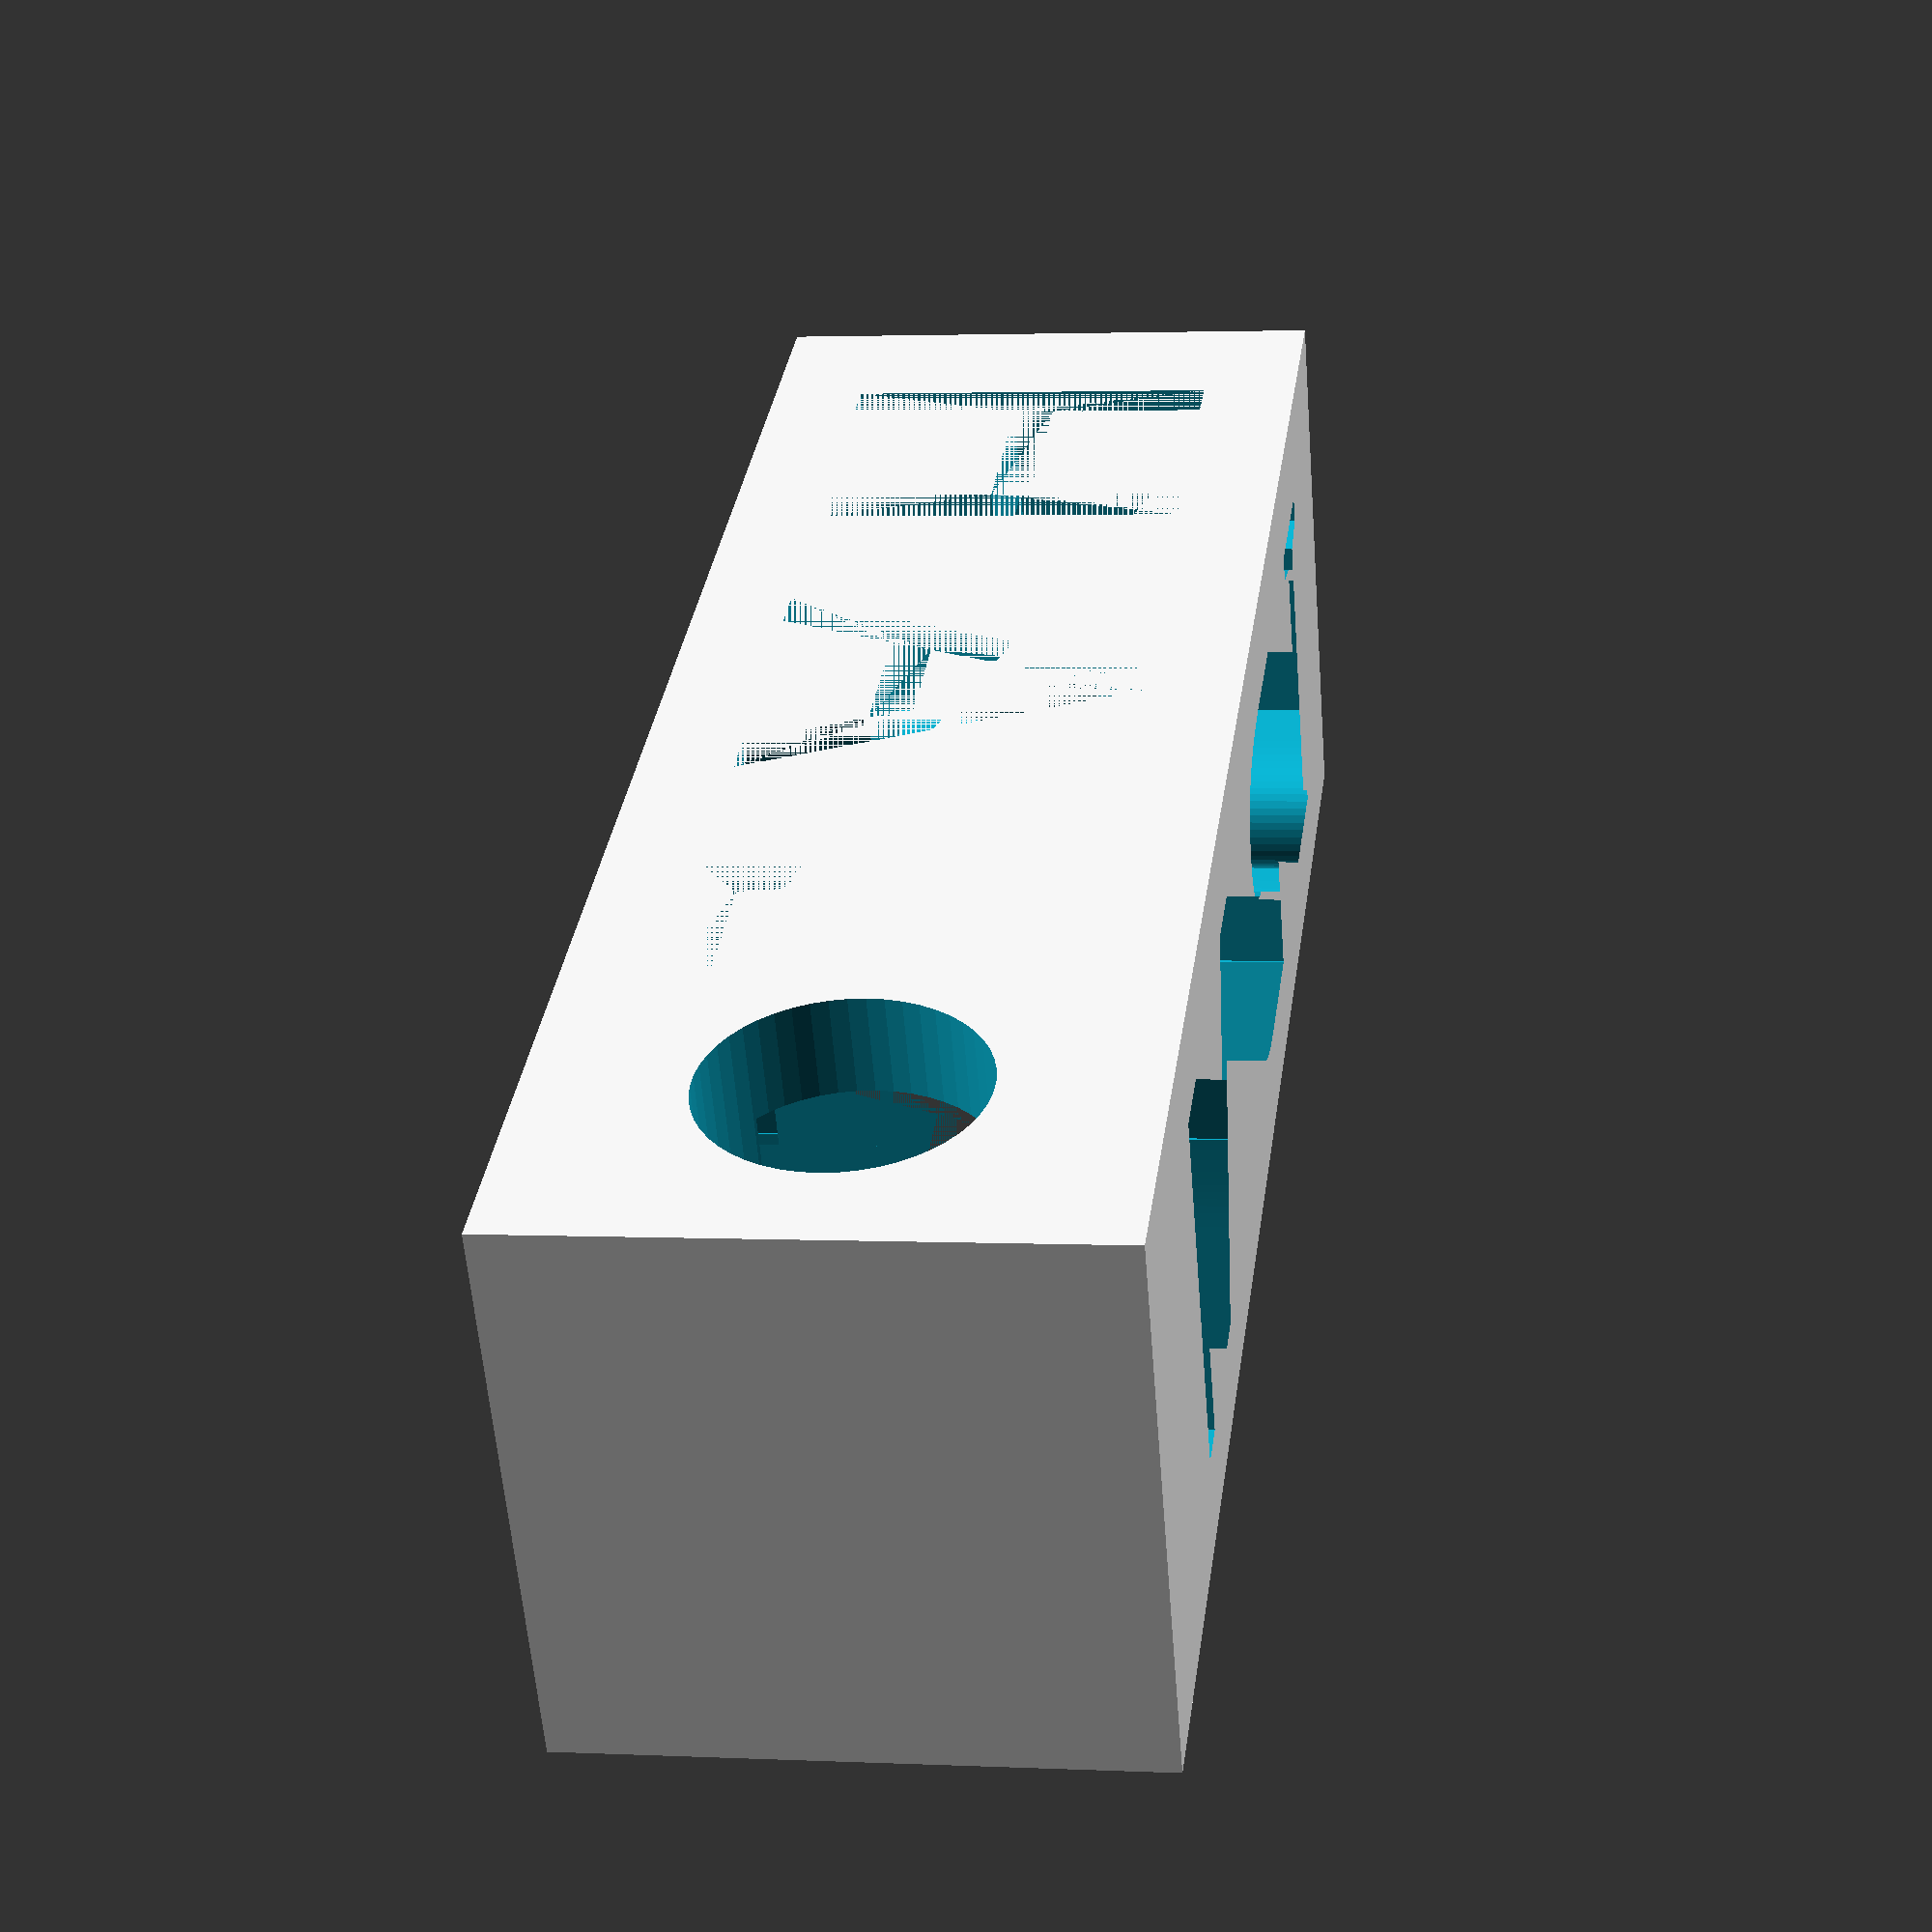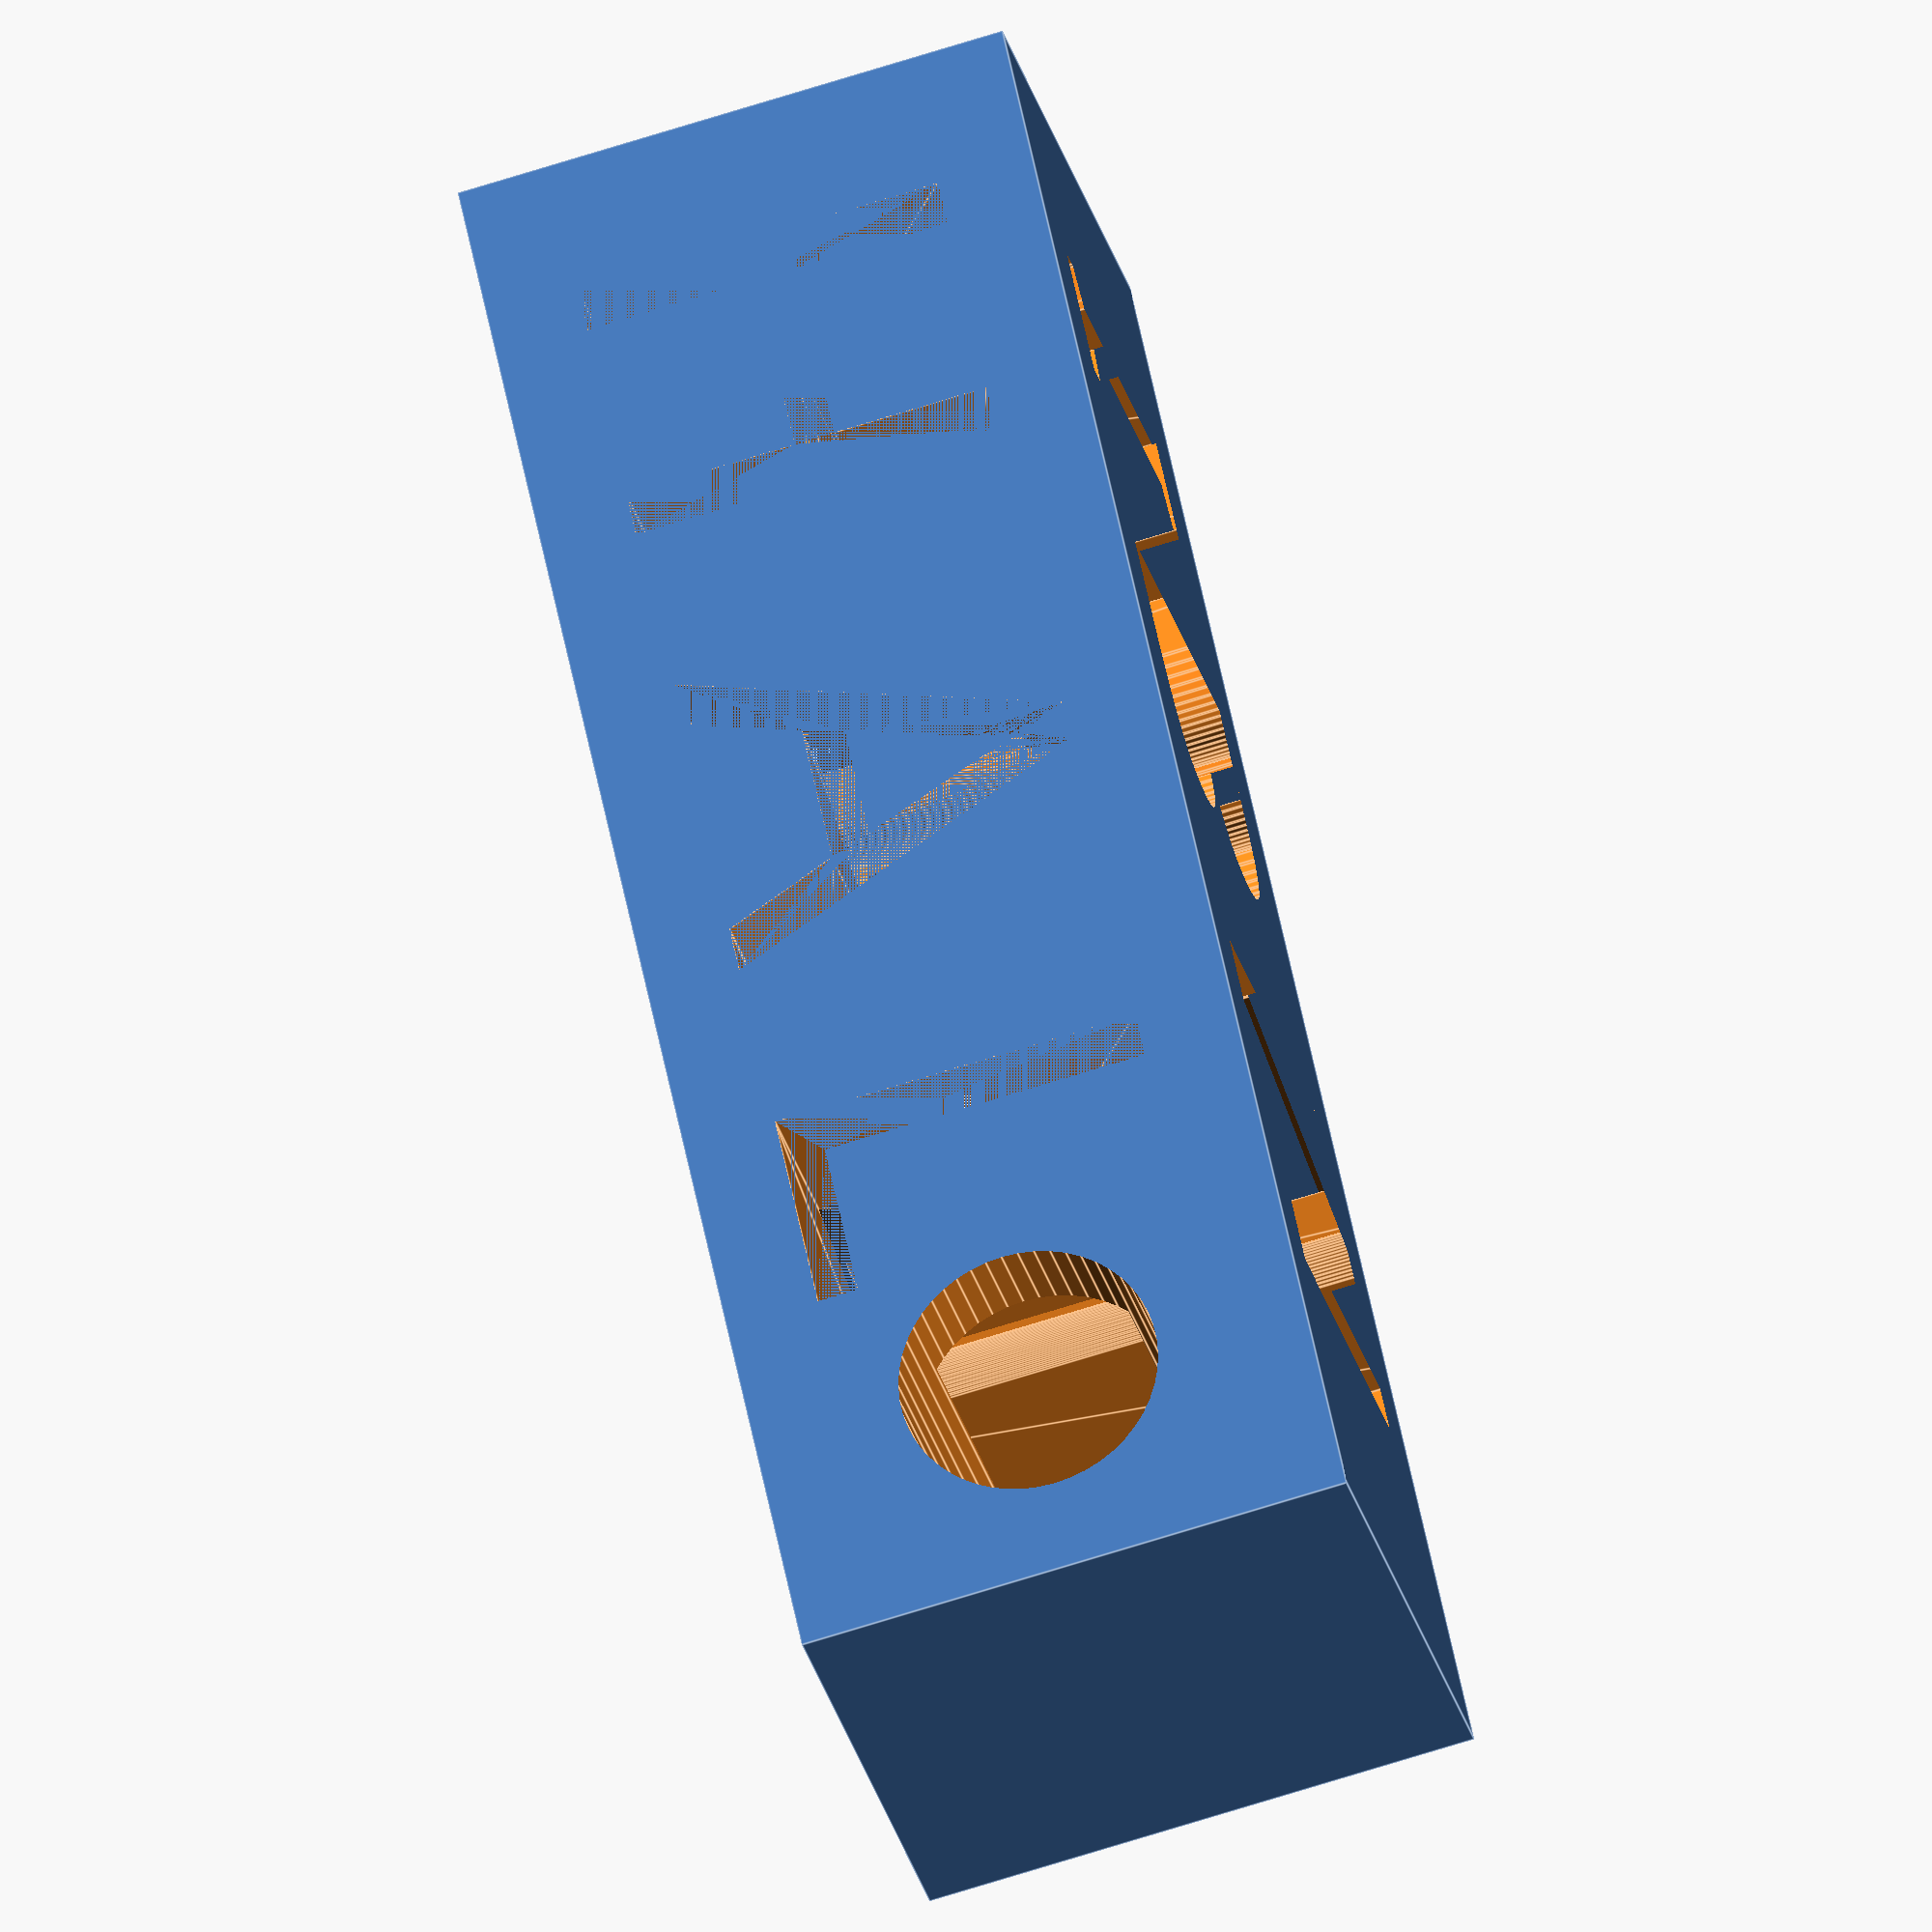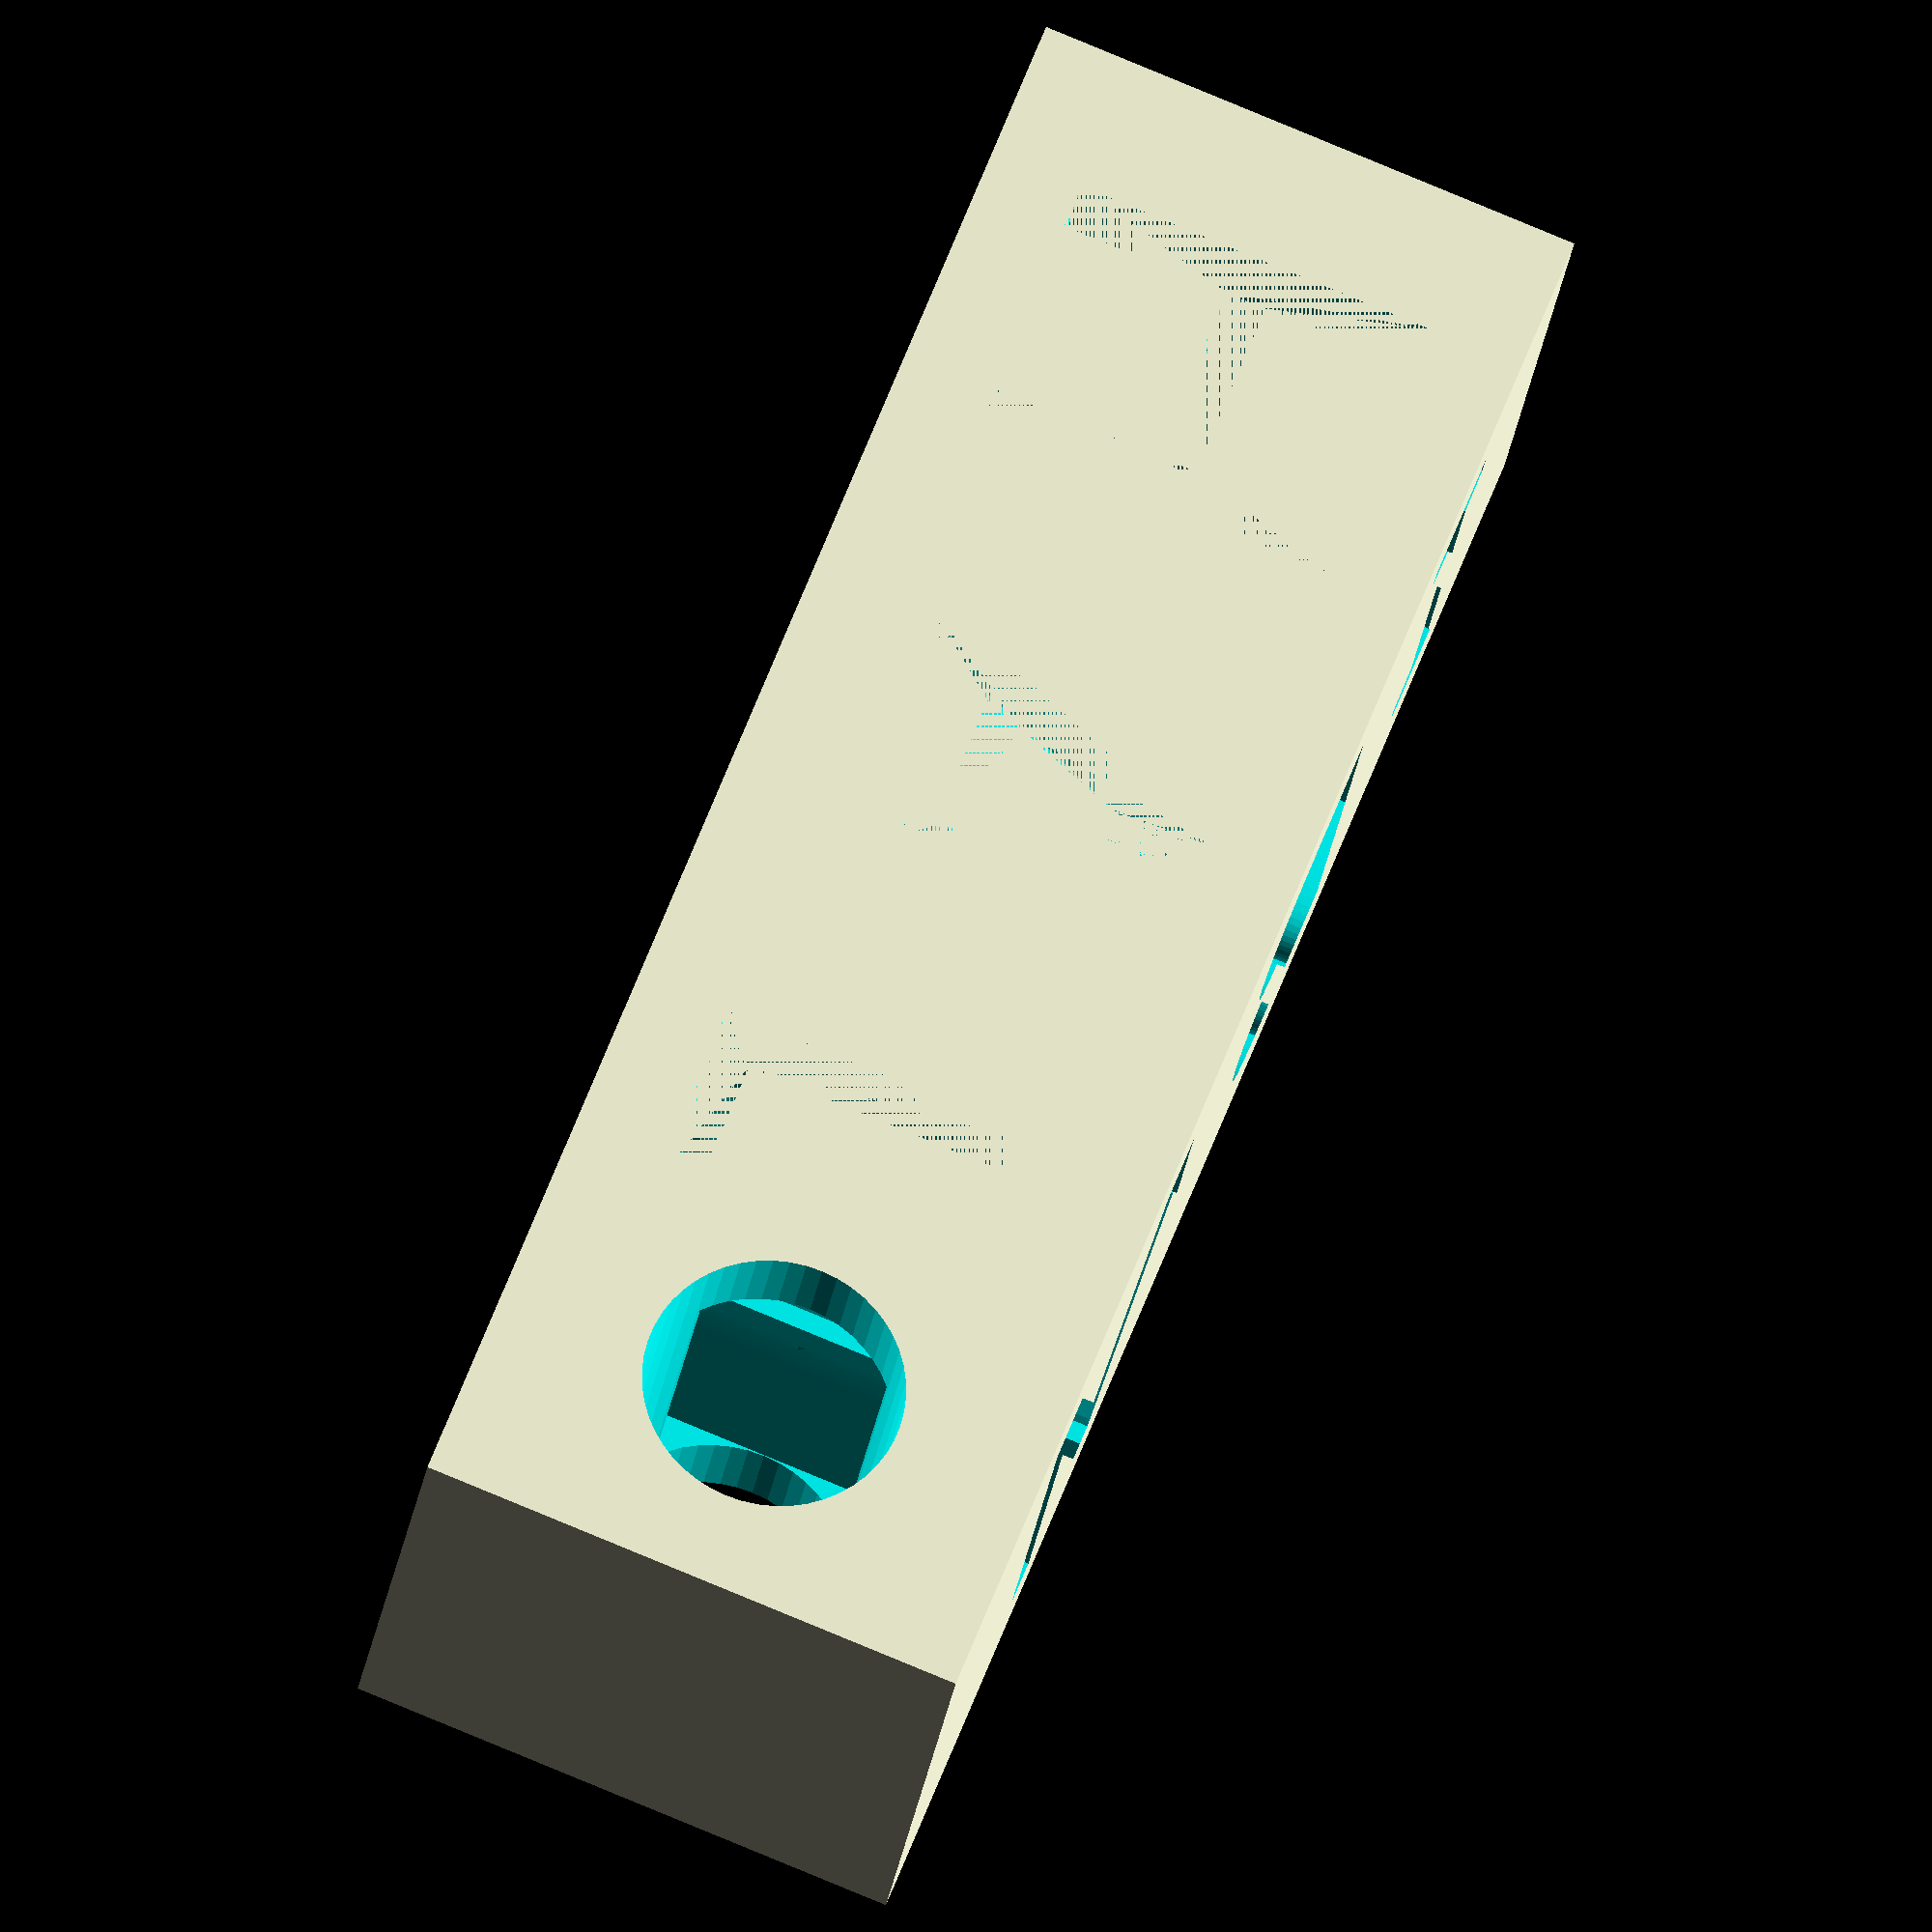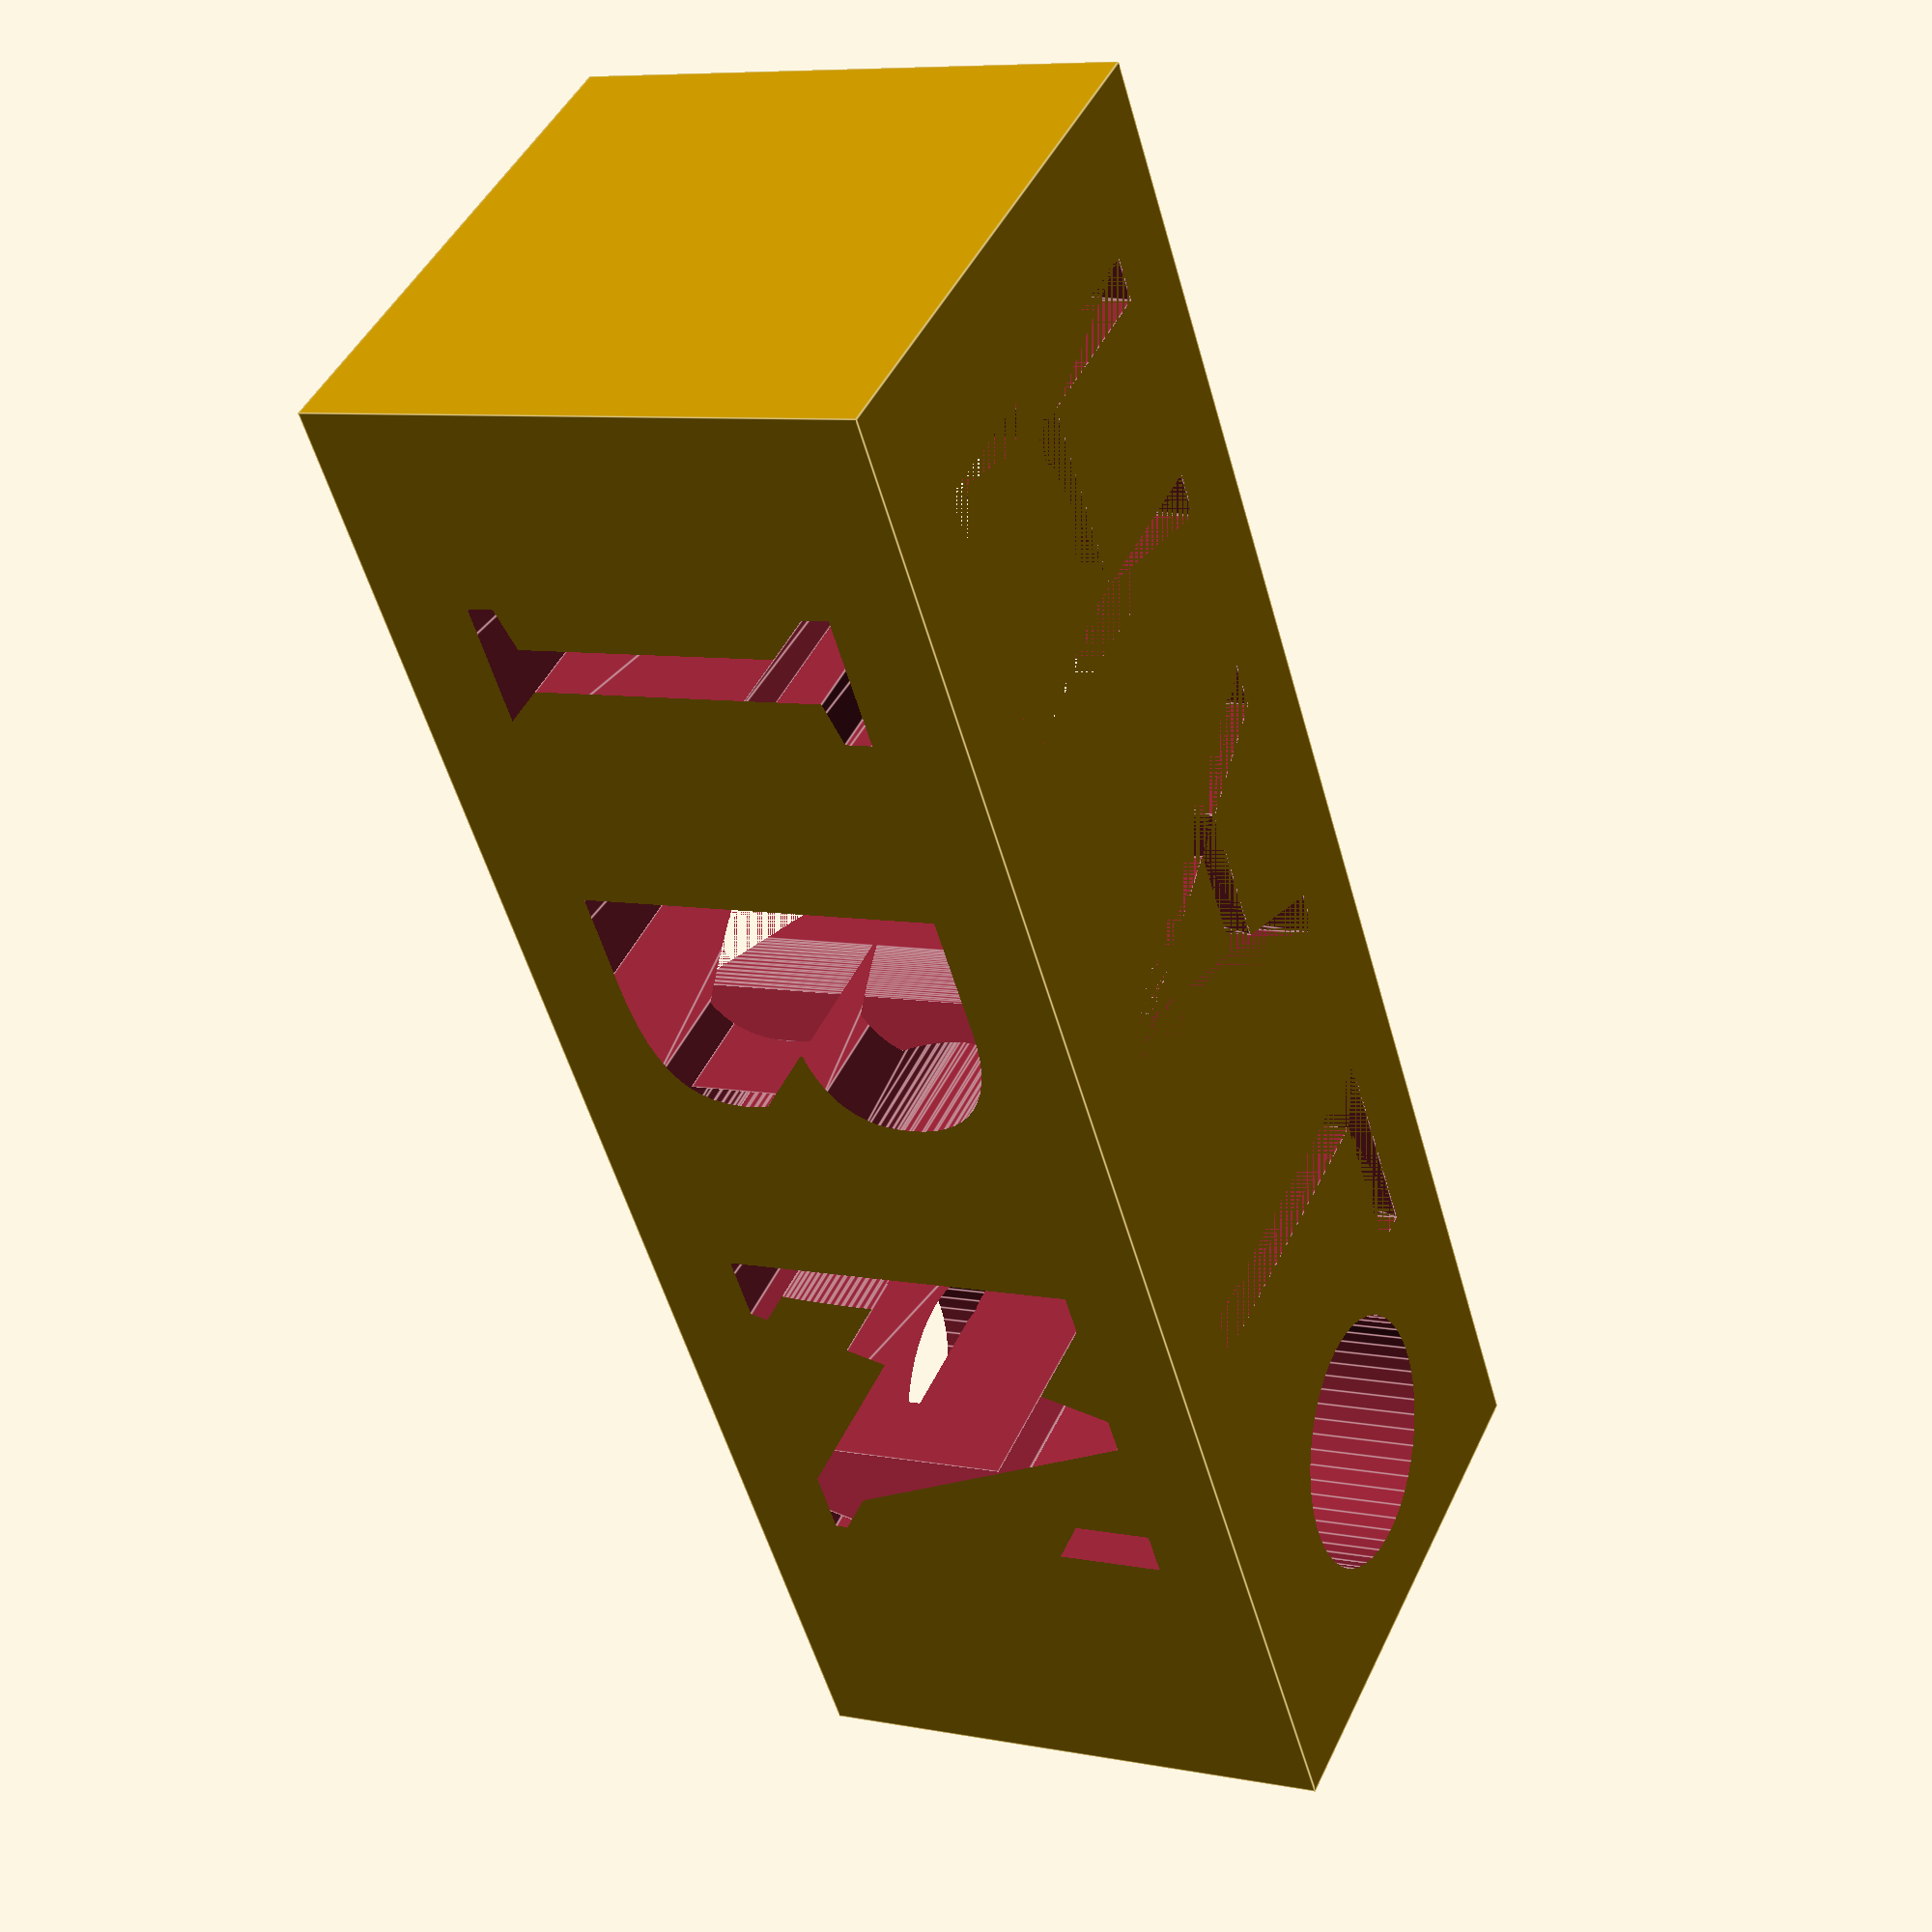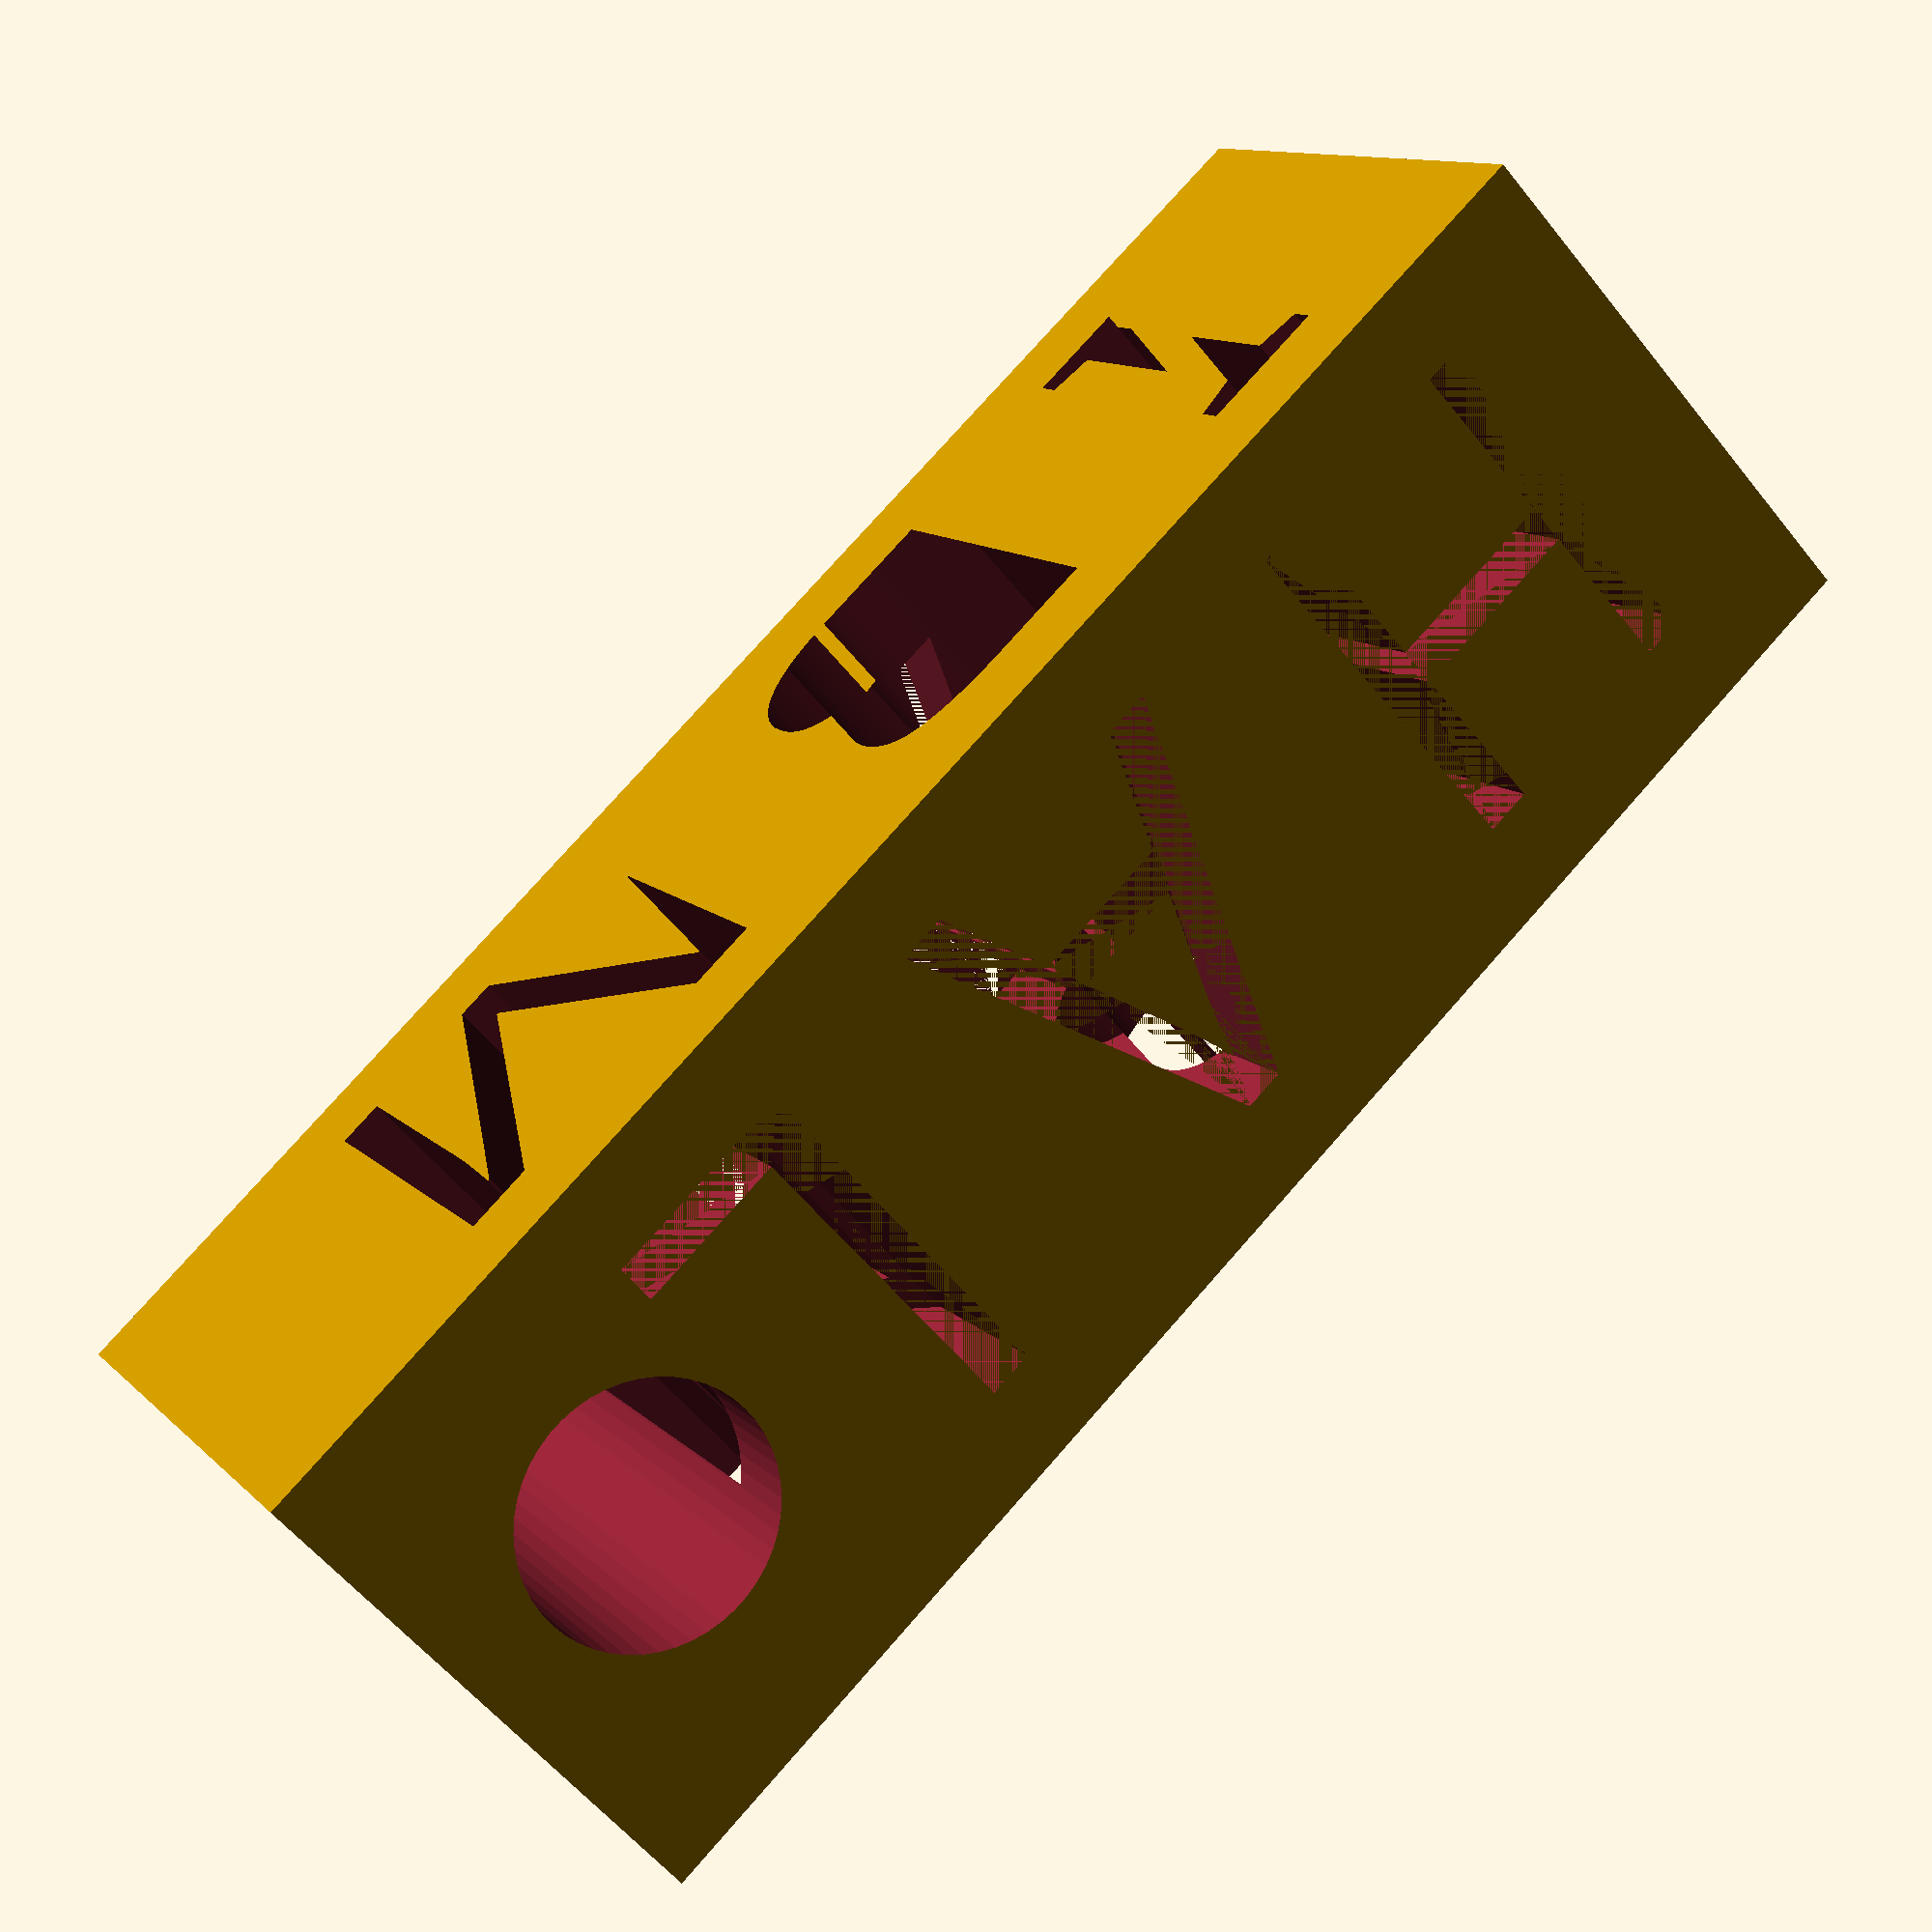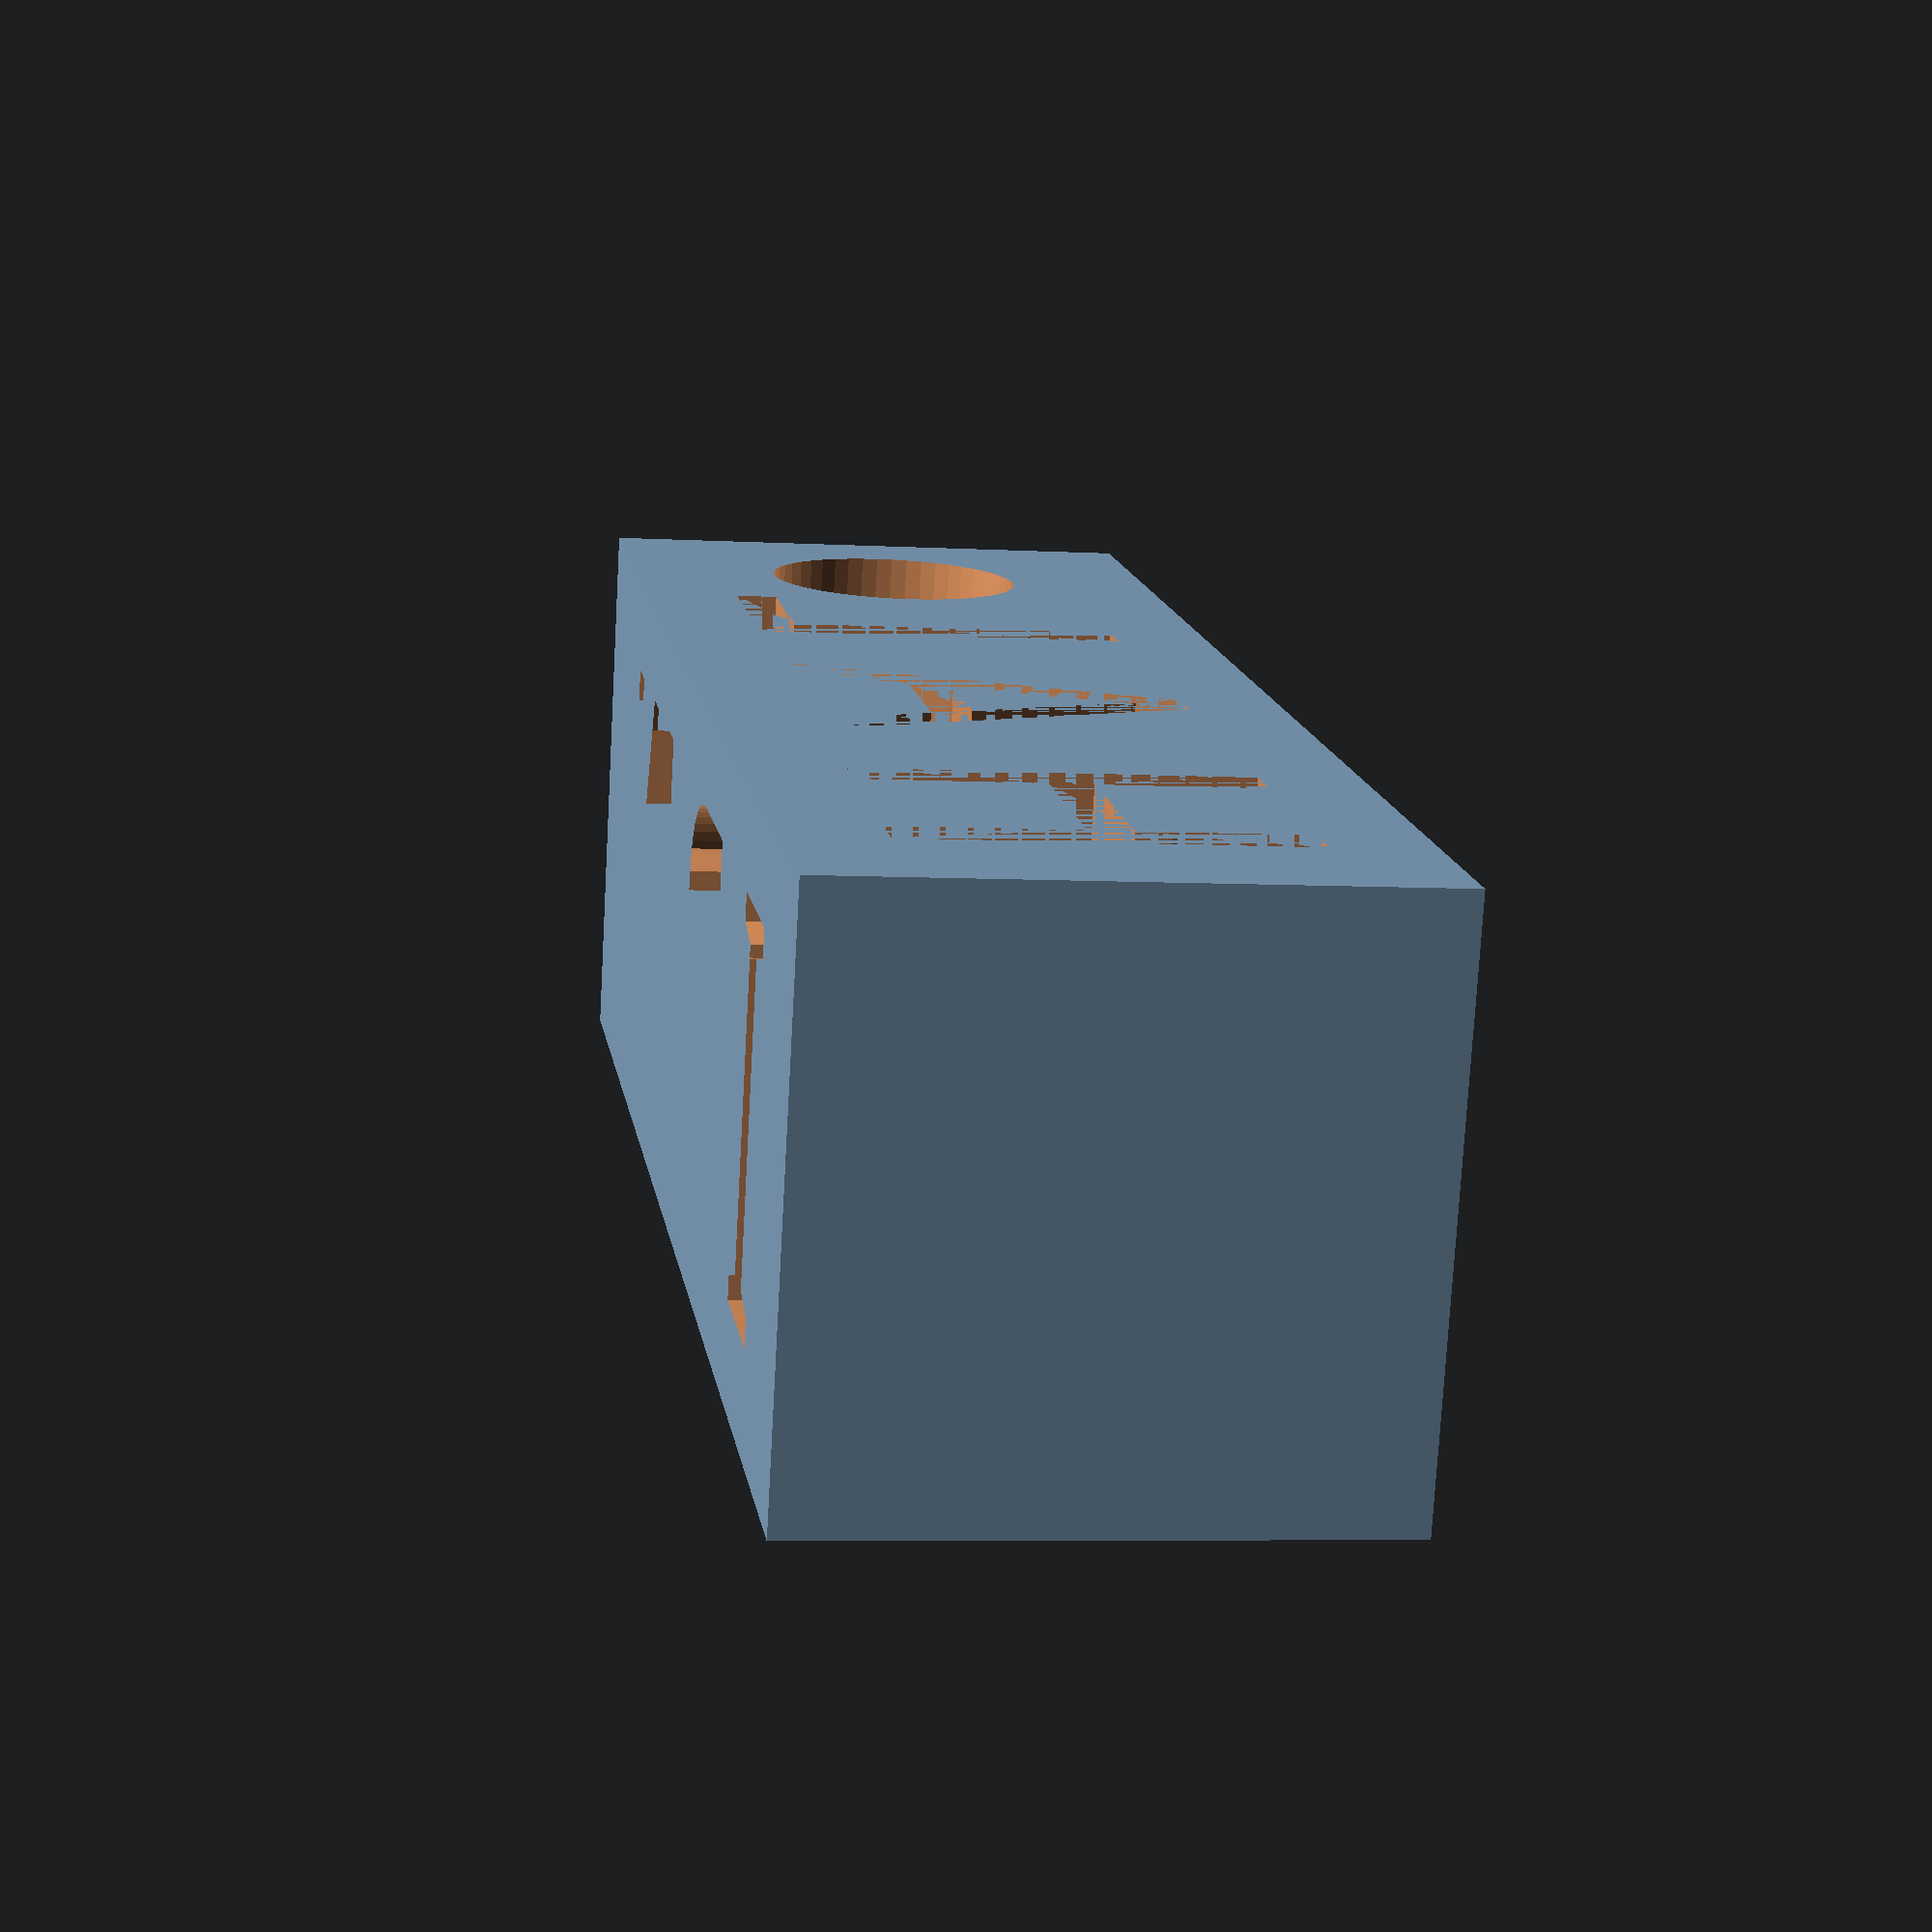
<openscad>
cl=200;
cw=10;
ch=20;
n=8;

// IBM font is Menin Blue
// should install for all users
// for HAL: Fog Sans style outline

module stripes() {
for(i=[0:n-1]) {
  translate([0,i*cw*2,0])
    cube([cl,cw,ch]);
}
}

module IBM() {
translate([10,5,-10])
//rotate([45,0,0])
linear_extrude(50)
text( "I B M",size=20,font="MeninBlue:style=Normal" , $fn=50);
}

module HAL() {
translate([5,0,25])
rotate([-90,0,0]) {
linear_extrude(30)
text( "H A L" ,size=20,font="Fog Sans:style=Outline" , $fn=50);
translate([73,10,-5])
cylinder(d=14,h=40,$fn=50);
}    
}

//Arial Black:style=Bold

module build() {
difference(){
  cube([90,30,30]);
  HAL();
  IBM();
}
}

translate([-45,-15,-15])
build();
</openscad>
<views>
elev=177.2 azim=210.1 roll=81.1 proj=p view=wireframe
elev=250.7 azim=311.9 roll=72.5 proj=o view=edges
elev=275.6 azim=341.3 roll=112.4 proj=o view=solid
elev=315.5 azim=106.8 roll=203.7 proj=p view=edges
elev=237.0 azim=327.1 roll=141.9 proj=p view=solid
elev=6.1 azim=200.1 roll=80.6 proj=p view=wireframe
</views>
